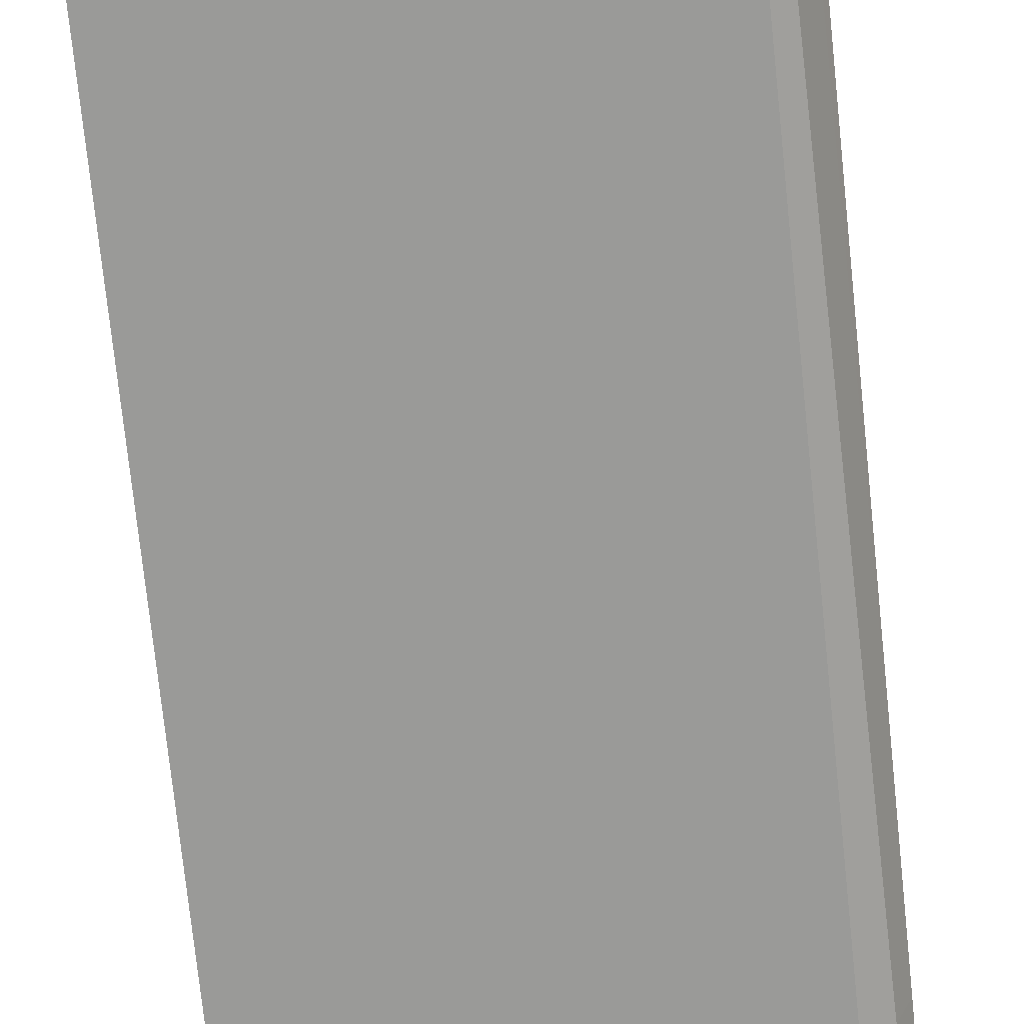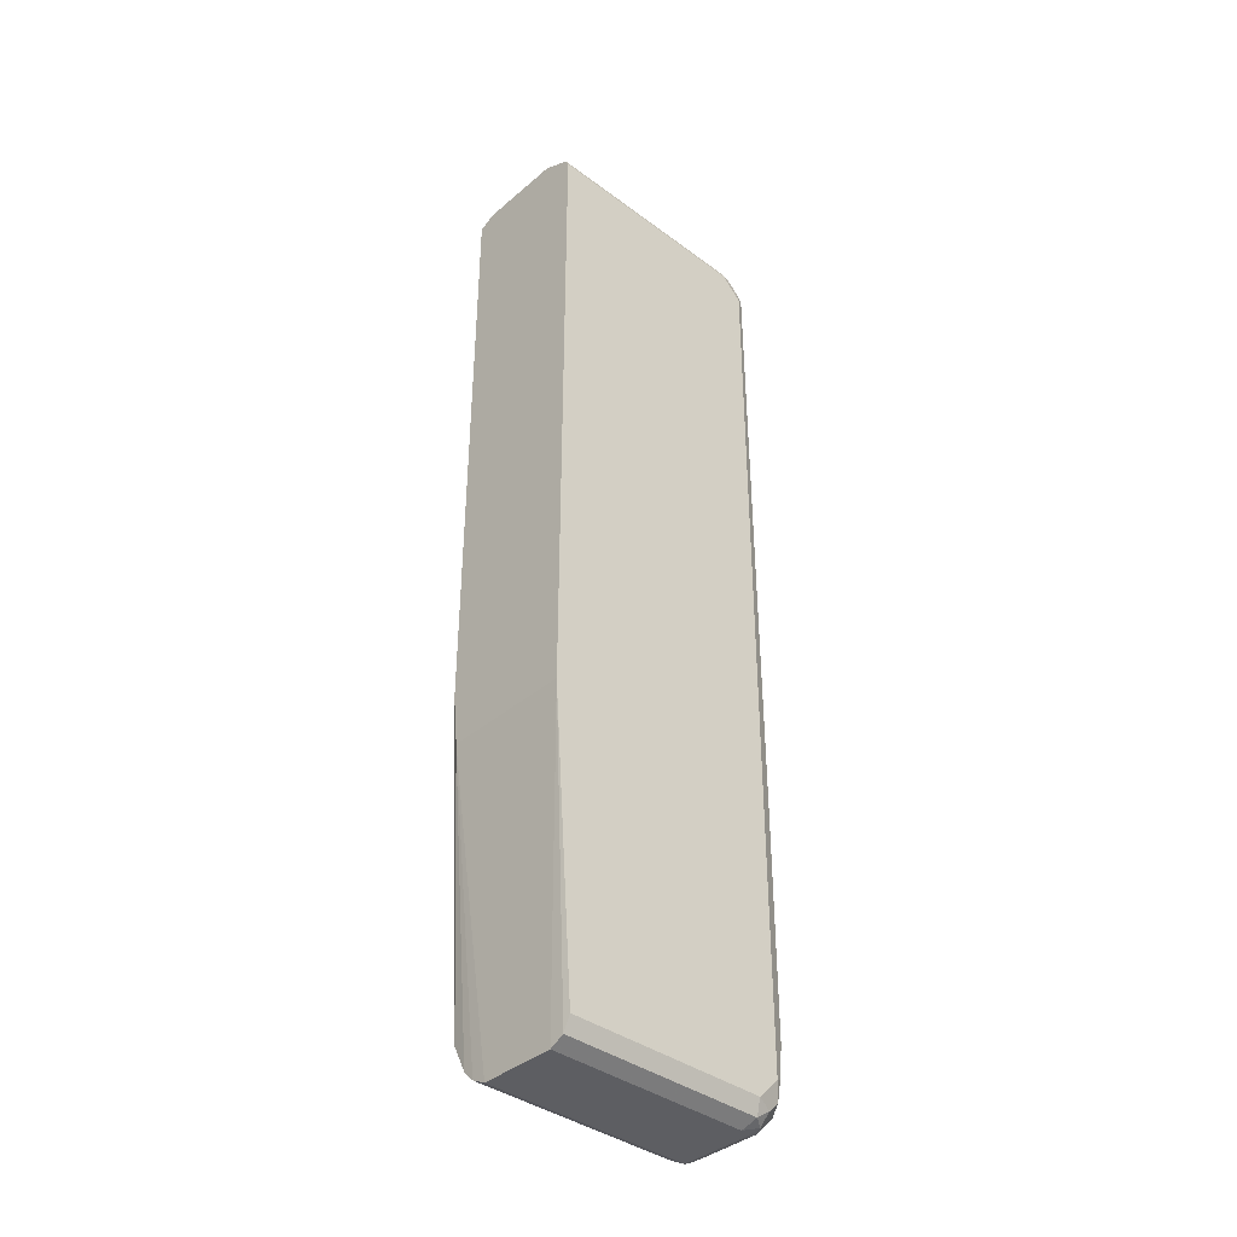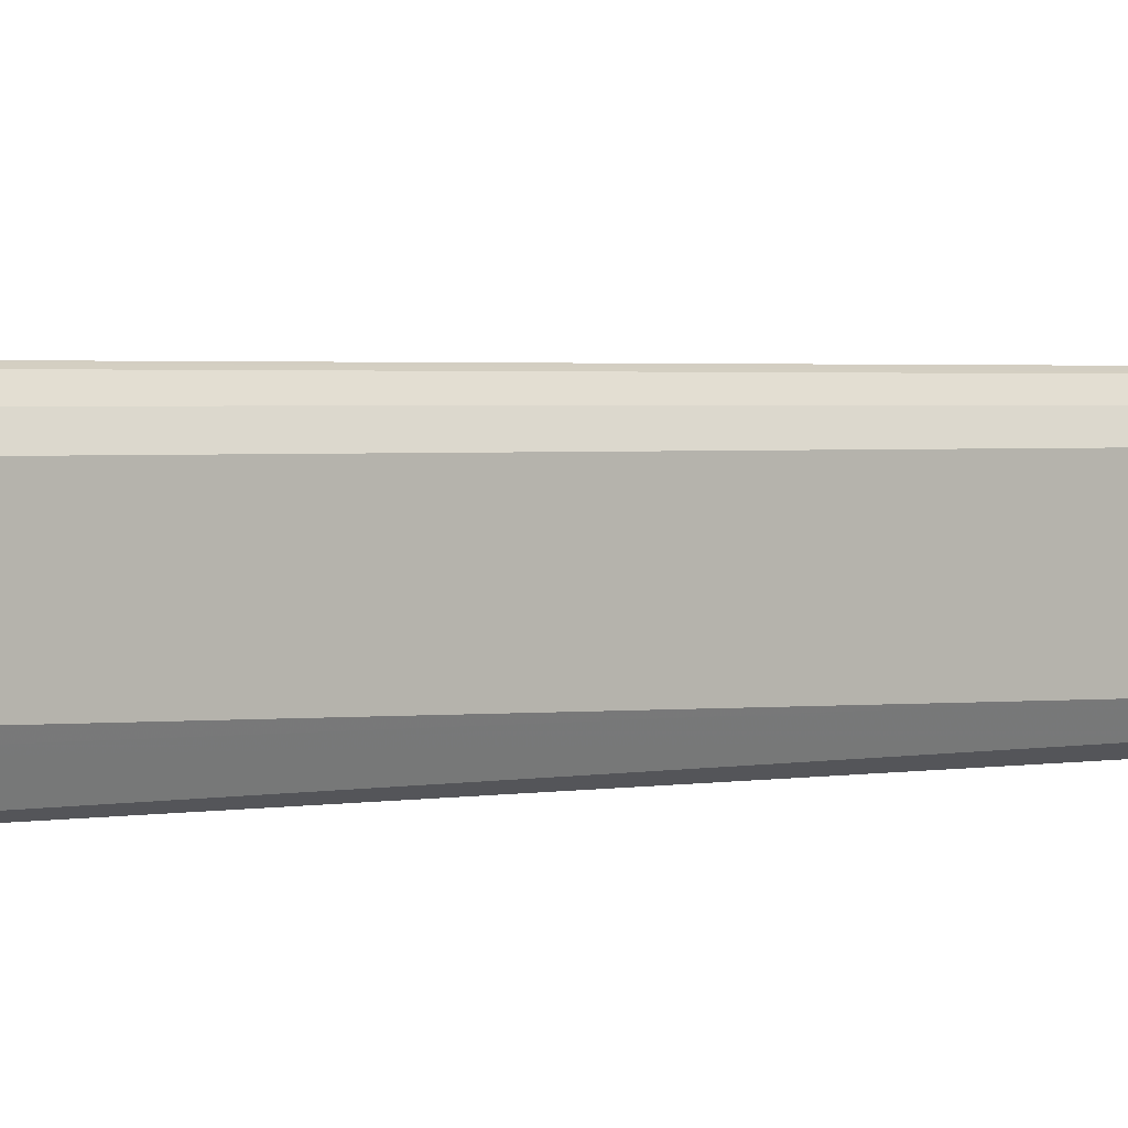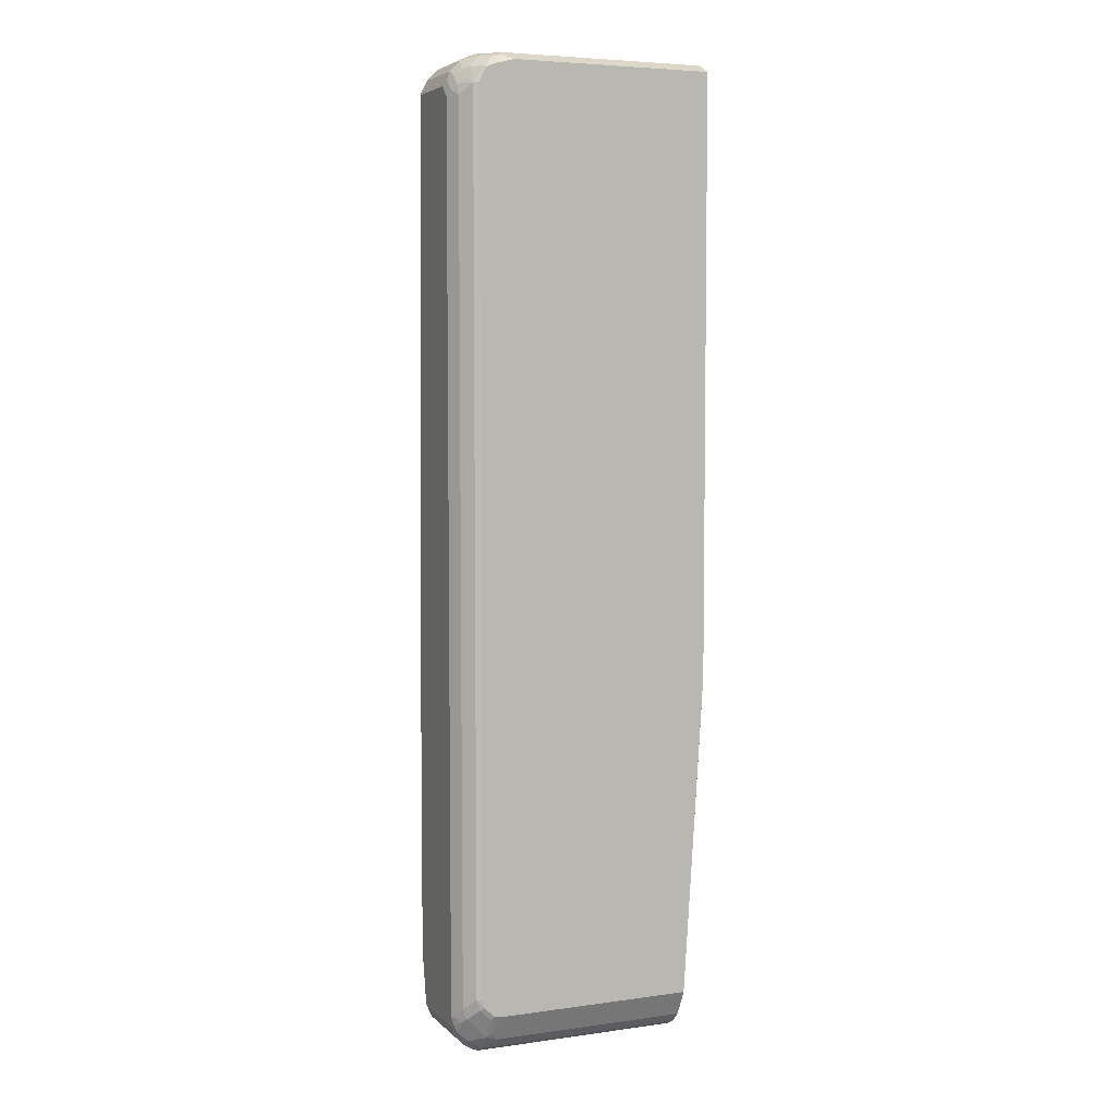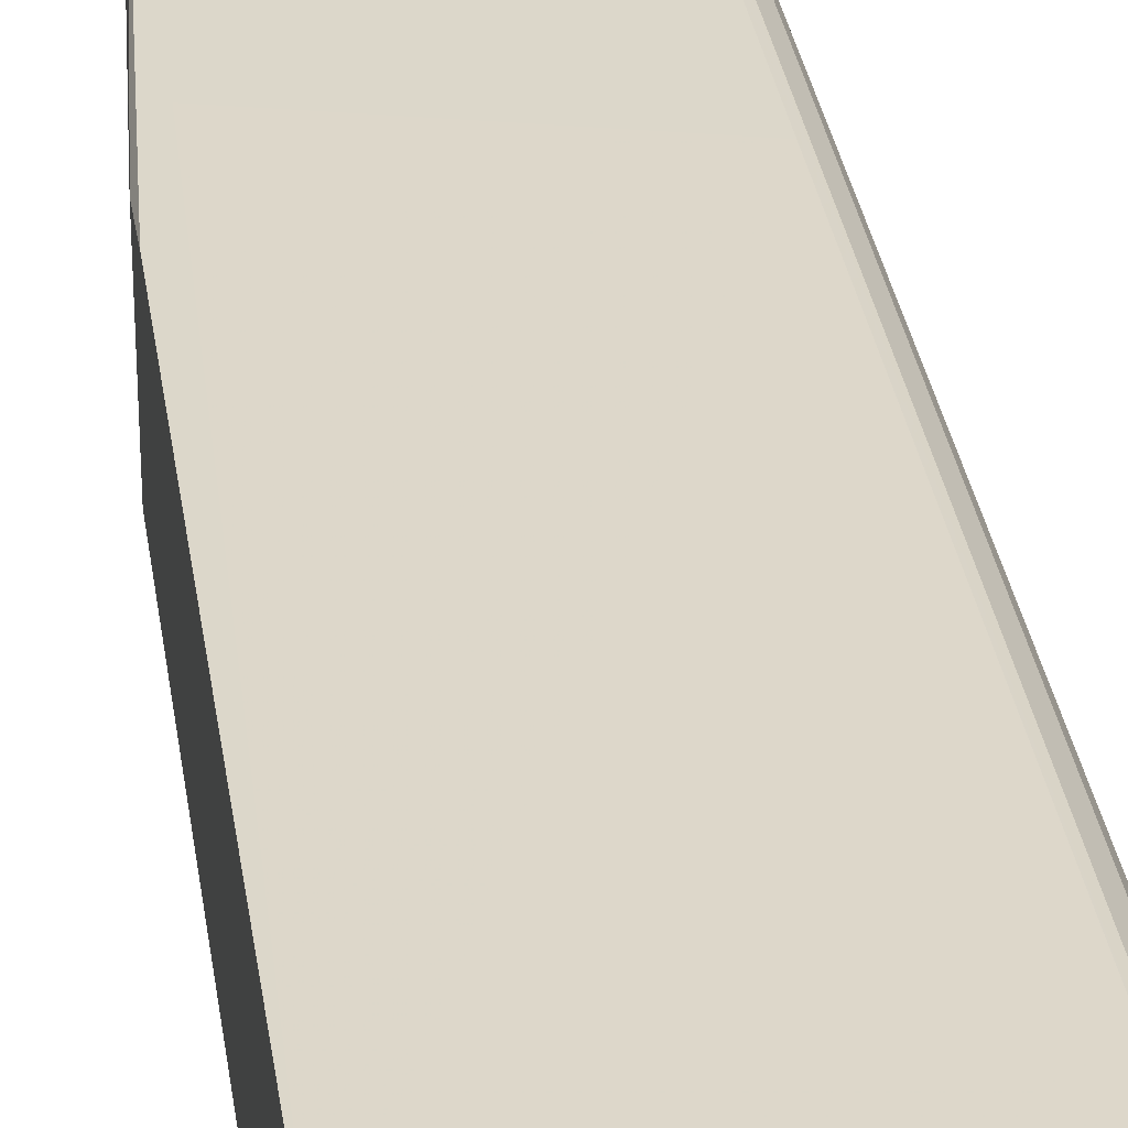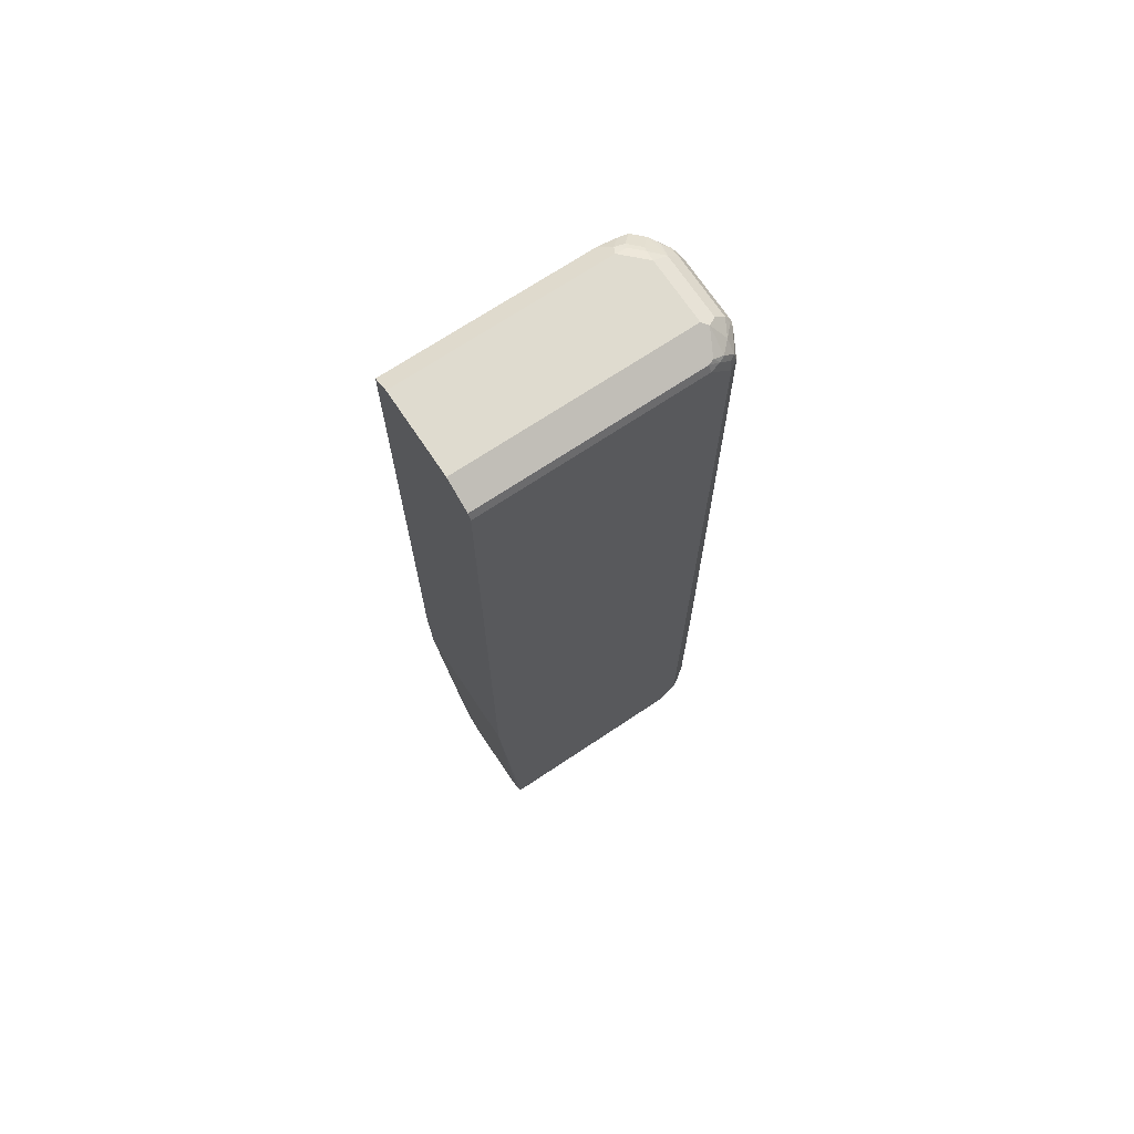
<metadata>
{"format":"obj","ext":"obj","renderer":"f3d","projection":"perspective","resolution":1024,"background":"white","views":[{"elev":-69.2,"azim":-174.2,"up":"+Z"},{"elev":-38.4,"azim":136.9,"up":"+Y"},{"elev":1.6,"azim":-130.3,"up":"+Z"},{"elev":5.4,"azim":-23.1,"up":"+Y"},{"elev":30.8,"azim":172.1,"up":"+Z"},{"elev":70.5,"azim":146.3,"up":"+Y"}]}
</metadata>
<code>
v -0.3392 0.918 -0.07981
v 0.09437 0.918 0.07981
v 0.09437 0.918 -0.07981
v 0.09437 0.9024 0.1111
v -0.2993 0.918 0.07981
v -0.2881 0.9024 0.1111
v -0.3551 -0.3222 0.1118
v -0.2959 0.9007 0.1111
v -0.3246 0.8931 0.1111
v -0.306 0.9113 0.09311
v -0.3218 0.9129 0.07981
v -0.3243 0.9079 0.0898
v -0.3442 0.888 0.1098
v -0.3642 0.888 0.0898
v -0.3442 0.9079 0.06984
v -0.3417 0.9129 0.05985
v -0.3659 0.9047 0.0399
v -0.3742 0.888 0.06984
v -0.3866 0.8781 0.05985
v -0.3866 0.858 0.07981
v -0.3742 0.8681 0.0898
v -0.3659 0.858 0.1064
v -0.3858 0.8381 0.08646
v -0.3941 0.8481 0.06984
v -0.3941 0.8681 0.04989
v -0.3858 0.8848 0.0399
v -0.3659 0.9047 -0.07981
v -0.3858 0.8848 -0.07981
v -0.3991 0.858 -0.07981
v -0.3891 0.8731 -0.0898
v -0.3925 0.8647 -0.09311
v -0.3692 0.863 -0.1297
v -0.3692 0.8831 -0.1098
v -0.3492 0.9129 -0.0898
v -0.3492 0.8831 -0.1297
v -0.3293 0.893 -0.1297
v -0.3392 0.8805 -0.1347
v -0.3592 0.8606 -0.1347
v -0.3193 0.8781 -0.1397
v -0.3193 0.8913 -0.133
v 0.09437 0.8913 -0.133
v 0.09437 0.8781 -0.1397
v -0.3592 0.8381 -0.1397
v -0.3725 0.8448 -0.133
v -0.3858 -0.3659 -0.1264
v -0.3991 -0.3593 -0.09977
v -0.3858 -0.765 -0.1264
v -0.3592 -0.8382 -0.1397
v -0.3193 -0.8781 -0.1397
v -0.3492 -0.888 -0.1297
v -0.3692 -0.8681 -0.1297
v -0.3725 -0.8315 -0.133
v -0.3858 -0.8648 -0.1064
v -0.3825 -0.8814 -0.1031
v -0.3492 -0.908 -0.1098
v -0.3259 -0.9047 -0.1264
v 0.05636 -0.8781 -0.1397
v 0.05636 -0.9047 -0.1264
v 0.05636 -0.918 -0.09977
v 0.09437 -0.3222 -0.1397
v 0.09437 -0.3222 0.09976
v 0.05636 -0.918 0.0399
v -0.3193 -0.918 -0.09977
v -0.3393 -0.918 -0.07982
v -0.3659 -0.9047 -0.08647
v -0.3625 -0.9013 -0.1031
v -0.3858 -0.8847 -0.08647
v -0.3659 -0.9047 0.03325
v -0.3393 -0.918 0.0399
v -0.3525 -0.9113 0.04654
v -0.3692 -0.888 0.06484
v -0.3892 -0.8681 0.06484
v -0.3393 -0.8781 0.08729
v -0.3792 -0.8382 0.08729
v -0.3393 -0.8382 0.1073
v -0.3332 -0.8321 0.1118
v -0.3293 -0.8681 0.09477
v -0.3193 -0.8847 0.08648
v -0.3393 -0.9047 0.06651
v -0.3492 -0.888 0.07483
v -0.3492 -0.908 0.05487
v 0.05636 -0.9047 0.06651
v 0.05636 -0.8847 0.08648
v 0.05636 -0.834 0.1118
v -0.3193 -0.834 0.1118
v -0.3551 -0.7982 0.1118
v -0.3531 -0.8122 0.1118
v -0.3592 -0.8182 0.1073
v -0.3659 -0.7982 0.1064
v -0.3566 0.858 0.1111
v -0.3858 -0.8182 0.08648
v -0.3892 -0.8482 0.07483
v -0.3941 -0.8581 0.06235
v -0.3925 -0.8382 0.07316
v -0.3991 -0.8382 0.05986
v -0.3991 -0.3222 0.05986
v -0.3991 -0.8581 0.0399
v -0.3925 -0.8714 0.04654
v -0.3858 -0.8847 0.03325
v -0.3991 -0.8581 -0.07982
v -0.3991 -0.7583 -0.09977
v -0.3991 0.8381 0.05985
v -0.3991 0.858 0.0399
v -0.351 0.8707 0.1111
v -0.3436 0.8855 0.1111
v 0.05636 -0.4351 0.1118
v 0.09437 -0.2238 0.1111
v -0.3392 0.9047 -0.1064
v -0.3392 0.918 0.0399
f 95 96 97
f 95 91 96
f 94 92 91
f 94 93 92
f 94 95 93
f 92 93 72
f 92 72 74
f 92 74 91
f 94 91 95
f 95 97 93
f 100 67 97
f 99 98 97
f 99 72 98
f 99 68 72
f 99 67 68
f 99 97 67
f 100 54 67
f 100 53 54
f 100 47 53
f 100 101 47
f 100 97 101
f 91 74 89
f 97 98 93
f 91 89 23
f 82 62 61
f 22 89 90
f 81 79 71
f 81 69 79
f 81 70 69
f 81 71 70
f 69 62 79
f 69 63 62
f 64 63 69
f 82 79 62
f 82 83 79
f 82 61 83
f 97 102 101
f 22 23 89
f 83 61 84
f 78 83 85
f 78 79 83
f 78 85 77
f 76 77 85
f 76 85 86
f 87 76 86
f 87 75 76
f 87 88 75
f 87 89 88
f 87 86 89
f 89 86 90
f 83 84 85
f 96 102 97
f 88 74 75
f 91 23 102
f 36 3 41
f 36 1 3
f 36 108 1
f 36 34 108
f 34 1 108
f 34 27 1
f 27 17 1
f 109 1 17
f 109 5 1
f 16 5 109
f 11 5 16
f 16 109 17
f 5 2 1
f 85 84 86
f 9 105 7
f 9 13 105
f 9 10 13
f 105 13 22
f 14 22 13
f 66 54 55
f 57 49 42
f 49 43 42
f 71 79 80
f 3 4 42
f 96 91 102
f 61 42 4
f 107 61 4
f 24 102 23
f 24 25 102
f 102 25 103
f 102 103 101
f 103 29 101
f 103 25 29
f 46 101 29
f 47 101 46
f 46 29 31
f 52 53 47
f 52 47 48
f 72 93 98
f 88 89 74
f 104 22 90
f 104 105 22
f 104 7 105
f 104 90 7
f 7 90 86
f 84 7 86
f 106 7 84
f 106 4 7
f 106 84 4
f 107 4 84
f 107 84 61
f 73 71 80
f 41 3 42
f 73 79 78
f 20 19 24
f 19 25 24
f 19 26 25
f 19 18 26
f 18 17 26
f 26 17 27
f 26 27 28
f 26 28 25
f 28 29 25
f 30 29 28
f 30 31 29
f 30 32 31
f 30 33 32
f 30 28 33
f 27 33 28
f 34 33 27
f 34 35 33
f 36 35 34
f 37 35 36
f 37 38 35
f 37 39 38
f 37 40 39
f 37 36 40
f 20 24 23
f 40 36 41
f 20 23 22
f 21 22 14
f 73 80 79
f 2 3 1
f 2 4 3
f 5 4 2
f 6 4 5
f 6 7 4
f 8 9 7
f 8 10 9
f 8 6 10
f 10 6 5
f 11 10 5
f 12 10 11
f 12 13 10
f 12 14 13
f 12 15 14
f 12 11 15
f 15 11 16
f 15 16 17
f 15 17 14
f 14 17 18
f 14 18 19
f 20 14 19
f 21 14 20
f 21 20 22
f 40 41 39
f 8 7 6
f 39 42 43
f 60 42 61
f 73 78 77
f 59 60 61
f 59 61 62
f 59 62 63
f 59 63 56
f 55 56 63
f 64 55 63
f 65 55 64
f 65 66 55
f 65 54 66
f 65 67 54
f 65 68 67
f 65 64 68
f 68 69 70
f 71 68 70
f 71 72 68
f 73 72 71
f 73 74 72
f 73 75 74
f 73 76 75
f 73 77 76
f 39 41 42
f 60 57 42
f 58 57 60
f 68 64 69
f 58 59 56
f 58 60 59
f 38 39 43
f 38 43 44
f 38 44 32
f 35 38 32
f 35 32 33
f 32 44 31
f 45 31 44
f 45 46 31
f 45 47 46
f 45 43 48
f 45 44 43
f 45 48 47
f 50 48 49
f 58 56 57
f 56 49 57
f 50 49 56
f 50 56 55
f 50 55 54
f 48 43 49
f 51 50 54
f 51 53 52
f 51 52 48
f 51 48 50
f 51 54 53

</code>
